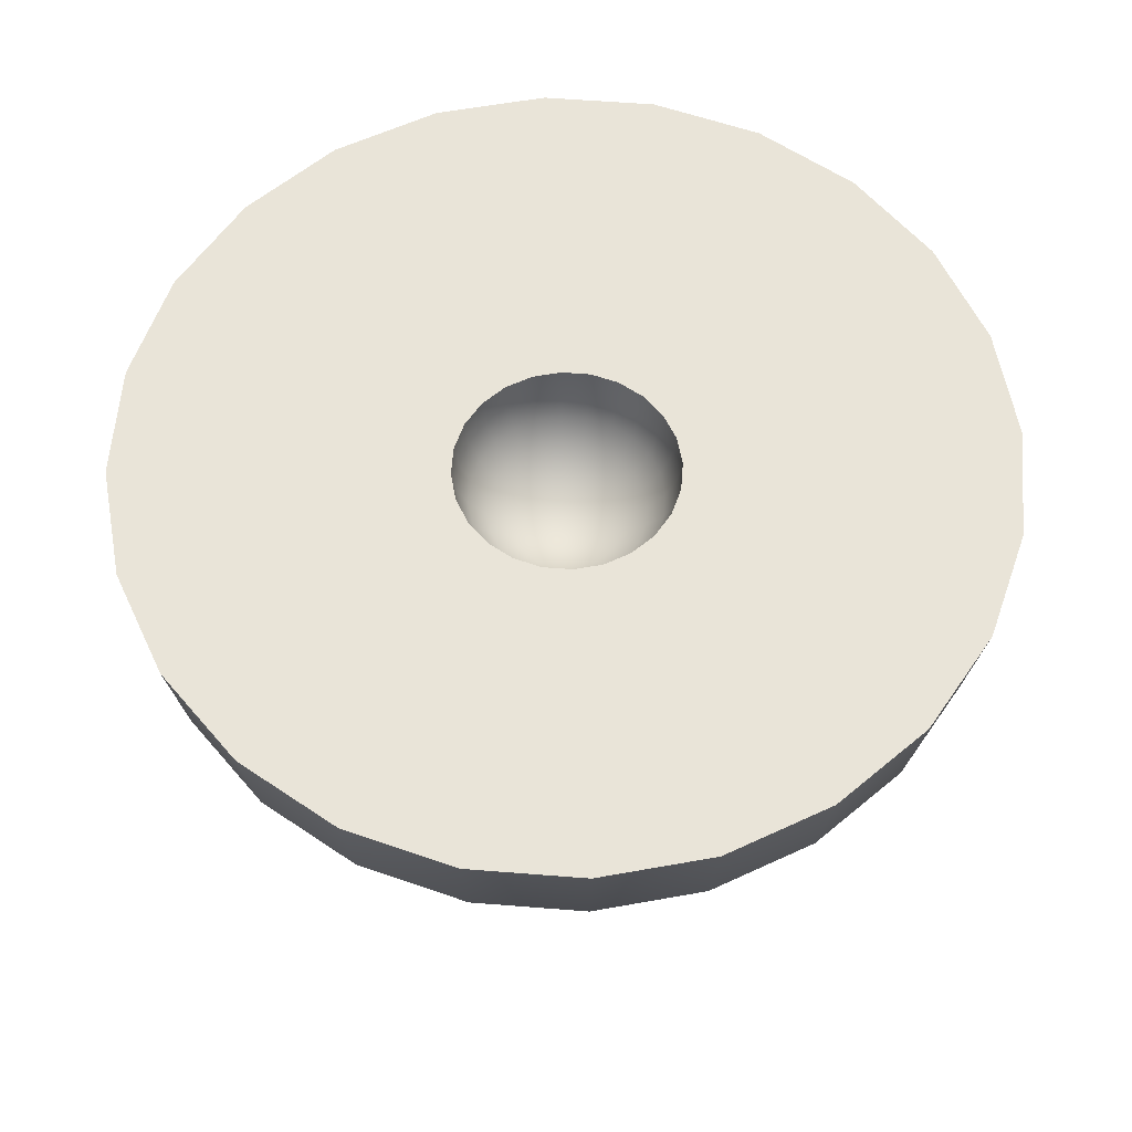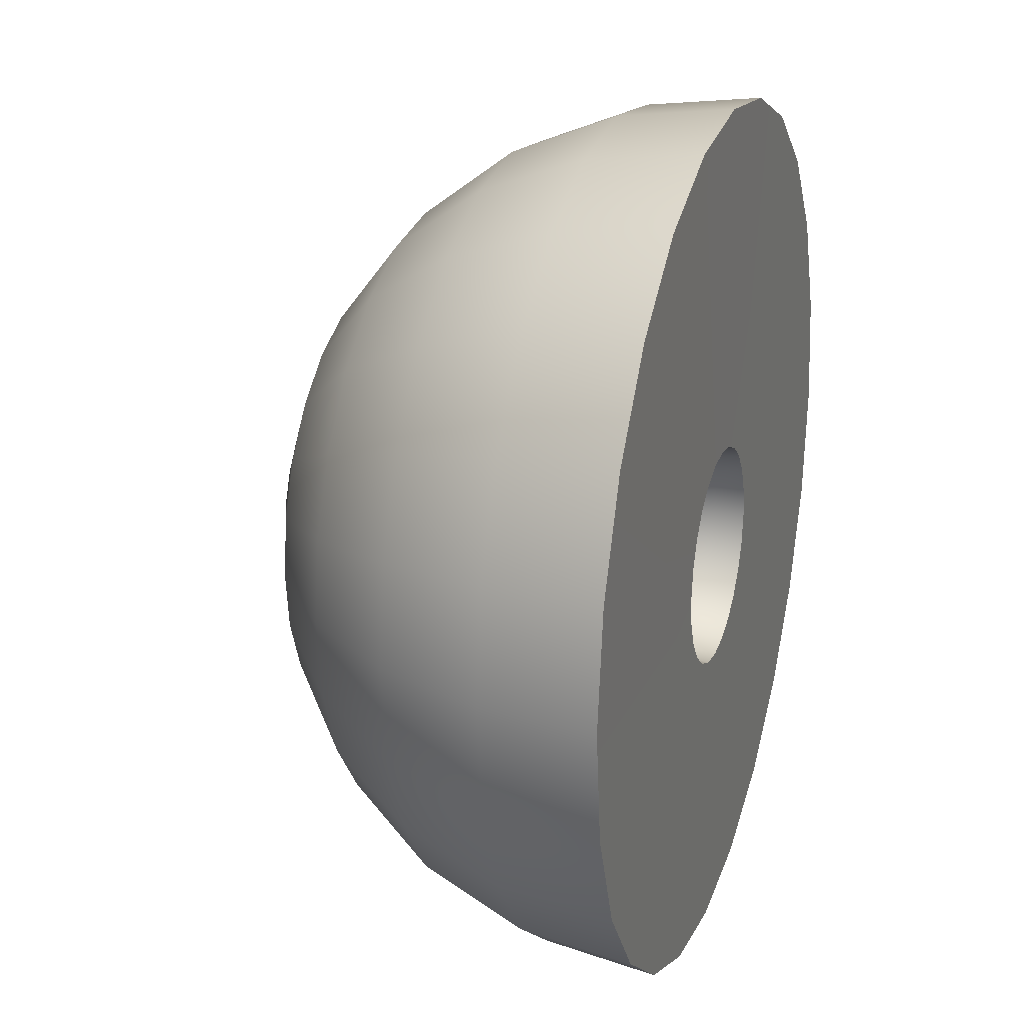
<metadata>
{"format":"obj","ext":"obj","renderer":"f3d","projection":"perspective","resolution":1024,"background":"white","views":[{"elev":60.2,"azim":177.1,"up":"+Y"},{"elev":23.0,"azim":108.1,"up":"+Z"}]}
</metadata>
<code>
g Bowl6
v 1.932 1 -0.5176
v 2 1 0
v 0.5045 0.9992 -0.08489
v 0.4873 0.9992 -0.2155
v 1.732 1 -1
v 0.4369 0.9992 -0.3371
v 1.414 1 -1.414
v 0.3567 0.9992 -0.4416
v 1 1 -1.732
v 0.2522 0.9992 -0.5218
v 0.5176 1 -1.932
v 0.1306 0.9992 -0.5722
v 0 1 -2
v 0 0.9992 -0.5894
v -0.1306 0.9992 -0.5722
v -0.5176 1 -1.932
v -0.2522 0.9992 -0.5218
v -1 1 -1.732
v -0.3567 0.9992 -0.4416
v -1.414 1 -1.414
v -0.4369 0.9992 -0.3371
v -1.732 1 -1
v -0.4873 0.9992 -0.2155
v -1.932 1 -0.5176
v -0.5045 0.9992 -0.08489
v -2 1 0
v -0.4873 0.9992 0.04569
v -1.932 1 0.5176
v -0.4369 0.9992 0.1674
v -1.732 1 1
v -0.3567 0.9992 0.2718
v -1.414 1 1.414
v -0.2522 0.9992 0.352
v -1 1 1.732
v -0.1306 0.9992 0.4024
v -0.5176 1 1.932
v 0 0.9992 0.4196
v 0 1 2
v 0.5176 1 1.932
v 0.1306 0.9992 0.4024
v 1 1 1.732
v 0.2522 0.9992 0.352
v 1.414 1 1.414
v 0.3567 0.9992 0.2718
v 1.732 1 1
v 0.4369 0.9992 0.1674
v 1.932 1 0.5176
v 0.4873 0.9992 0.04569
v 0.5 -0.9319 -0.134
v 0 -1 0
v 0.5176 -0.9319 0
v 0.4483 -0.9319 -0.2588
v 0.366 -0.9319 -0.366
v 0.2588 -0.9319 -0.4483
v 0.134 -0.9319 -0.5
v 0 -0.9319 -0.5176
v -0.134 -0.9319 -0.5
v -0.2588 -0.9319 -0.4483
v -0.366 -0.9319 -0.366
v -0.4483 -0.9319 -0.2588
v -0.5 -0.9319 -0.134
v -0.5176 -0.9319 0
v -0.5 -0.9319 0.134
v -0.4483 -0.9319 0.2588
v -0.366 -0.9319 0.366
v -0.2588 -0.9319 0.4483
v -0.134 -0.9319 0.5
v 0 -0.9319 0.5176
v 0.134 -0.9319 0.5
v 0.2588 -0.9319 0.4483
v 0.366 -0.9319 0.366
v 0.4483 -0.9319 0.2588
v 0.5 -0.9319 0.134
v -0.9659 -0.7321 -0.2588
v -0.866 -0.7321 -0.5
v -0.7071 -0.7321 -0.7071
v -0.5 -0.7321 -0.866
v -0.2588 -0.7321 -0.9659
v 0 -0.7321 -1
v 0.2588 -0.7321 -0.9659
v 0.5 -0.7321 -0.866
v 0.7071 -0.7321 -0.7071
v 0.866 -0.7321 -0.5
v 0.9659 -0.7321 -0.2588
v 1 -0.7321 0
v 0.9659 -0.7321 0.2588
v 0.866 -0.7321 0.5
v 0.7071 -0.7321 0.7071
v 0.5 -0.7321 0.866
v 0.2588 -0.7321 0.9659
v 0 -0.7321 1
v -0.2588 -0.7321 0.9659
v -0.5 -0.7321 0.866
v -0.7071 -0.7321 0.7071
v -0.866 -0.7321 0.5
v -0.9659 -0.7321 0.2588
v -1 -0.7321 0
v -1.414 -0.4142 0
v -1.366 -0.4142 -0.366
v -1.225 -0.4142 -0.7071
v -1 -0.4142 -1
v -0.7071 -0.4142 -1.225
v -0.366 -0.4142 -1.366
v 0 -0.4142 -1.414
v 0.366 -0.4142 -1.366
v 0.7071 -0.4142 -1.225
v 1 -0.4142 -1
v 1.225 -0.4142 -0.7071
v 1.366 -0.4142 -0.366
v 1.414 -0.4142 0
v 1.366 -0.4142 0.366
v 1.225 -0.4142 0.7071
v 1 -0.4142 1
v 0.7071 -0.4142 1.225
v 0.366 -0.4142 1.366
v 0 -0.4142 1.414
v -0.366 -0.4142 1.366
v -0.7071 -0.4142 1.225
v -1 -0.4142 1
v -1.225 -0.4142 0.7071
v -1.366 -0.4142 0.366
v 0.1306 0.5119 -0.08489
v 0 0.4947 -0.08489
v 0.1261 0.5119 -0.1187
v 0.1131 0.5119 -0.1502
v 0.09233 0.5119 -0.1772
v 0.06529 0.5119 -0.198
v 0.03379 0.5119 -0.211
v 0 0.5119 -0.2155
v -0.03379 0.5119 -0.211
v -0.06529 0.5119 -0.198
v -0.09233 0.5119 -0.1772
v -0.1131 0.5119 -0.1502
v -0.1261 0.5119 -0.1187
v -0.1306 0.5119 -0.08489
v -0.1261 0.5119 -0.05109
v -0.1131 0.5119 -0.0196
v -0.09233 0.5119 0.007444
v -0.06529 0.5119 0.02819
v 0.2437 0.5623 -0.1502
v 0.2522 0.5623 -0.08489
v 0.2185 0.5623 -0.211
v 0.1784 0.5623 -0.2633
v 0.1261 0.5623 -0.3033
v 0.06529 0.5623 -0.3285
v 0 0.5623 -0.3371
v -0.06529 0.5623 -0.3285
v -0.1261 0.5623 -0.3033
v -0.1784 0.5623 -0.2633
v -0.2185 0.5623 -0.211
v -0.2437 0.5623 -0.1502
v -0.2522 0.5623 -0.08489
v -0.2437 0.5623 -0.0196
v -0.2185 0.5623 0.04124
v -0.1784 0.5623 0.09348
v -0.1261 0.5623 0.1336
v -0.06529 0.5623 0.1588
v -0.03379 0.5119 0.04124
v 0 0.5119 0.04569
v 0.03379 0.5119 0.04124
v 0.06529 0.5119 0.02819
v 0.09233 0.5119 0.007444
v 0.1131 0.5119 -0.0196
v 0.1261 0.5119 -0.05109
v 0 0.5623 0.1674
v 0.06529 0.5623 0.1588
v 0.1261 0.5623 0.1336
v 0.1784 0.5623 0.09348
v 0.2185 0.5623 0.04124
v 0.2437 0.5623 -0.0196
v 0 0.6425 0.2718
v -0.09233 0.6425 0.2597
v -0.1784 0.6425 0.2241
v -0.2522 0.6425 0.1674
v -0.3089 0.6425 0.09348
v -0.3446 0.6425 0.007444
v -0.3567 0.6425 -0.08489
v -0.3446 0.6425 -0.1772
v -0.3089 0.6425 -0.2633
v -0.2522 0.6425 -0.3371
v -0.1784 0.6425 -0.3938
v -0.09233 0.6425 -0.4295
v 0 0.6425 -0.4416
v 0.09233 0.6425 -0.4295
v 0.1784 0.6425 -0.3938
v 0.2522 0.6425 -0.3371
v 0.3089 0.6425 -0.2633
v 0.3446 0.6425 -0.1772
v 0.3567 0.6425 -0.08489
v 0.3446 0.6425 0.007444
v 0.3089 0.6425 0.09348
v 0.2522 0.6425 0.1674
v 0.1784 0.6425 0.2241
v 0.09233 0.6425 0.2597
v 1.366 -0.4142 -0.366
v 1.414 -0.4142 0
v 1.732 0 0
v 1.673 0 -0.4483
v 1.225 -0.4142 -0.7071
v 1.5 0 -0.866
v 1 -0.4142 -1
v 1.225 0 -1.225
v 1.673 0 0.4483
v 1.366 -0.4142 0.366
v 1.5 0 0.866
v 1.225 -0.4142 0.7071
v 1.225 0 1.225
v 1 -0.4142 1
v 1.932 0.4824 0
v 1.866 0.4824 -0.5
v 1.673 0.4824 -0.9659
v 1.366 0.4824 -1.366
v 1.366 0.4824 1.366
v 1.673 0.4824 0.9659
v 1.866 0.4824 0.5
v 2 1 0
v 1.932 1 -0.5176
v 1.732 1 -1
v 1.414 1 -1.414
v 1.414 1 1.414
v 1.732 1 1
v 1.932 1 0.5176
v 0.4369 0.747 -0.08489
v 0.3567 0.6425 -0.08489
v 0.3446 0.6425 -0.1772
v 0.422 0.747 -0.198
v 0.3089 0.6425 -0.2633
v 0.3784 0.747 -0.3033
v 0.2522 0.6425 -0.3371
v 0.3089 0.747 -0.3938
v 0.422 0.747 0.02819
v 0.3446 0.6425 0.007444
v 0.3784 0.747 0.1336
v 0.3089 0.6425 0.09348
v 0.3089 0.747 0.2241
v 0.2522 0.6425 0.1674
v 0.4873 0.8686 -0.08489
v 0.4707 0.8686 -0.211
v 0.422 0.8686 -0.3285
v 0.3446 0.8686 -0.4295
v 0.3446 0.8686 0.2597
v 0.422 0.8686 0.1588
v 0.4707 0.8686 0.04124
v 0.5045 0.9992 -0.08489
v 0.4873 0.9992 -0.2155
v 0.4369 0.9992 -0.3371
v 0.3567 0.9992 -0.4416
v 0.3567 0.9992 0.2718
v 0.4369 0.9992 0.1674
v 0.4873 0.9992 0.04569
v 0.7071 -0.4142 -1.225
v 1 -0.4142 -1
v 1.225 0 -1.225
v 0.866 0 -1.5
v 0.366 -0.4142 -1.366
v 0.4483 0 -1.673
v 0 -0.4142 -1.414
v 0 0 -1.732
v -0.4483 0 -1.673
v -0.366 -0.4142 -1.366
v -0.866 0 -1.5
v -0.7071 -0.4142 -1.225
v -1.225 0 -1.225
v -1 -0.4142 -1
v 1.366 0.4824 -1.366
v 0.9659 0.4824 -1.673
v 0.5 0.4824 -1.866
v 0 0.4824 -1.932
v -0.5 0.4824 -1.866
v -0.9659 0.4824 -1.673
v -1.366 0.4824 -1.366
v 1.414 1 -1.414
v 1 1 -1.732
v 0.5176 1 -1.932
v 0 1 -2
v -0.5176 1 -1.932
v -1 1 -1.732
v -1.414 1 -1.414
v 0.3089 0.747 -0.3938
v 0.2522 0.6425 -0.3371
v 0.1784 0.6425 -0.3938
v 0.2185 0.747 -0.4633
v 0.09233 0.6425 -0.4295
v 0.1131 0.747 -0.5069
v 0 0.6425 -0.4416
v 0 0.747 -0.5218
v -0.1131 0.747 -0.5069
v -0.09233 0.6425 -0.4295
v -0.2185 0.747 -0.4633
v -0.1784 0.6425 -0.3938
v -0.3089 0.747 -0.3938
v -0.2522 0.6425 -0.3371
v 0.3446 0.8686 -0.4295
v 0.2437 0.8686 -0.5069
v 0.1261 0.8686 -0.5556
v 0 0.8686 -0.5722
v -0.1261 0.8686 -0.5556
v -0.2437 0.8686 -0.5069
v -0.3446 0.8686 -0.4295
v 0.3567 0.9992 -0.4416
v 0.2522 0.9992 -0.5218
v 0.1306 0.9992 -0.5722
v 0 0.9992 -0.5894
v -0.1306 0.9992 -0.5722
v -0.2522 0.9992 -0.5218
v -0.3567 0.9992 -0.4416
v -1.5 0 -0.866
v -1.225 -0.4142 -0.7071
v -1 -0.4142 -1
v -1.225 0 -1.225
v -1.673 0 -0.4483
v -1.366 -0.4142 -0.366
v -1.732 0 0
v -1.414 -0.4142 0
v -1.673 0 0.4483
v -1.366 -0.4142 0.366
v -1.5 0 0.866
v -1.225 -0.4142 0.7071
v -1.225 0 1.225
v -1 -0.4142 1
v -1.673 0.4824 -0.9659
v -1.366 0.4824 -1.366
v -1.866 0.4824 -0.5
v -1.932 0.4824 0
v -1.866 0.4824 0.5
v -1.673 0.4824 0.9659
v -1.366 0.4824 1.366
v -1.732 1 -1
v -1.414 1 -1.414
v -1.932 1 -0.5176
v -2 1 0
v -1.932 1 0.5176
v -1.732 1 1
v -1.414 1 1.414
v -0.2522 0.6425 -0.3371
v -0.3089 0.6425 -0.2633
v -0.3784 0.747 -0.3033
v -0.3089 0.747 -0.3938
v -0.422 0.747 -0.198
v -0.3446 0.6425 -0.1772
v -0.4369 0.747 -0.08489
v -0.3567 0.6425 -0.08489
v -0.422 0.747 0.02819
v -0.3446 0.6425 0.007444
v -0.3784 0.747 0.1336
v -0.3089 0.6425 0.09348
v -0.3089 0.747 0.2241
v -0.2522 0.6425 0.1674
v -0.422 0.8686 -0.3285
v -0.3446 0.8686 -0.4295
v -0.4707 0.8686 -0.211
v -0.4873 0.8686 -0.08489
v -0.4707 0.8686 0.04124
v -0.422 0.8686 0.1588
v -0.3446 0.8686 0.2597
v -0.4369 0.9992 -0.3371
v -0.3567 0.9992 -0.4416
v -0.4873 0.9992 -0.2155
v -0.5045 0.9992 -0.08489
v -0.4873 0.9992 0.04569
v -0.4369 0.9992 0.1674
v -0.3567 0.9992 0.2718
v -0.866 0 1.5
v -0.7071 -0.4142 1.225
v -1 -0.4142 1
v -1.225 0 1.225
v -0.4483 0 1.673
v -0.366 -0.4142 1.366
v 0 0 1.732
v 0 -0.4142 1.414
v 0.366 -0.4142 1.366
v 0.4483 0 1.673
v 0.7071 -0.4142 1.225
v 0.866 0 1.5
v 1 -0.4142 1
v 1.225 0 1.225
v -0.9659 0.4824 1.673
v -1.366 0.4824 1.366
v -0.5 0.4824 1.866
v 0 0.4824 1.932
v 0.5 0.4824 1.866
v 0.9659 0.4824 1.673
v 1.366 0.4824 1.366
v -1 1 1.732
v -1.414 1 1.414
v -0.5176 1 1.932
v 0 1 2
v 0.5176 1 1.932
v 1 1 1.732
v 1.414 1 1.414
v -0.2522 0.6425 0.1674
v -0.1784 0.6425 0.2241
v -0.2185 0.747 0.2935
v -0.3089 0.747 0.2241
v -0.1131 0.747 0.3371
v -0.09233 0.6425 0.2597
v 0 0.747 0.352
v 0 0.6425 0.2718
v 0.09233 0.6425 0.2597
v 0.1131 0.747 0.3371
v 0.1784 0.6425 0.2241
v 0.2185 0.747 0.2935
v 0.2522 0.6425 0.1674
v 0.3089 0.747 0.2241
v -0.2437 0.8686 0.3371
v -0.3446 0.8686 0.2597
v -0.1261 0.8686 0.3858
v 0 0.8686 0.4024
v 0.1261 0.8686 0.3858
v 0.2437 0.8686 0.3371
v 0.3446 0.8686 0.2597
v -0.2522 0.9992 0.352
v -0.3567 0.9992 0.2718
v -0.1306 0.9992 0.4024
v 0 0.9992 0.4196
v 0.1306 0.9992 0.4024
v 0.2522 0.9992 0.352
v 0.3567 0.9992 0.2718
f 3 2 1
f 4 3 1
f 4 1 5
f 6 4 5
f 6 5 7
f 8 6 7
f 8 7 9
f 10 8 9
f 10 9 11
f 12 10 11
f 12 11 13
f 14 12 13
f 14 13 15
f 13 16 15
f 15 16 17
f 16 18 17
f 17 18 19
f 18 20 19
f 19 20 21
f 20 22 21
f 21 22 23
f 22 24 23
f 23 24 25
f 24 26 25
f 25 26 27
f 26 28 27
f 27 28 29
f 28 30 29
f 29 30 31
f 30 32 31
f 31 32 33
f 32 34 33
f 33 34 35
f 34 36 35
f 35 36 37
f 36 38 37
f 37 38 39
f 40 37 39
f 40 39 41
f 42 40 41
f 42 41 43
f 44 42 43
f 44 43 45
f 46 44 45
f 46 45 47
f 48 46 47
f 48 47 2
f 3 48 2
f 51 50 49
f 49 50 52
f 52 50 53
f 53 50 54
f 54 50 55
f 55 50 56
f 56 50 57
f 57 50 58
f 58 50 59
f 59 50 60
f 60 50 61
f 61 50 62
f 62 50 63
f 63 50 64
f 64 50 65
f 65 50 66
f 66 50 67
f 67 50 68
f 68 50 69
f 69 50 70
f 70 50 71
f 71 50 72
f 72 50 73
f 73 50 51
f 60 61 74
f 75 60 74
f 59 60 75
f 76 59 75
f 58 59 76
f 77 58 76
f 57 58 77
f 78 57 77
f 56 57 78
f 79 56 78
f 79 80 56
f 80 55 56
f 80 81 55
f 81 54 55
f 81 82 54
f 82 53 54
f 82 83 53
f 83 52 53
f 83 84 52
f 84 49 52
f 84 85 49
f 85 51 49
f 85 86 51
f 86 73 51
f 86 87 73
f 87 72 73
f 87 88 72
f 88 71 72
f 88 89 71
f 89 70 71
f 89 90 70
f 90 69 70
f 90 91 69
f 91 68 69
f 67 68 91
f 92 67 91
f 66 67 92
f 93 66 92
f 65 66 93
f 94 65 93
f 64 65 94
f 95 64 94
f 63 64 95
f 96 63 95
f 62 63 96
f 97 62 96
f 61 62 97
f 74 61 97
f 74 97 98
f 99 74 98
f 75 74 99
f 100 75 99
f 76 75 100
f 101 76 100
f 77 76 101
f 102 77 101
f 78 77 102
f 103 78 102
f 79 78 103
f 104 79 103
f 104 105 79
f 105 80 79
f 105 106 80
f 106 81 80
f 106 107 81
f 107 82 81
f 107 108 82
f 108 83 82
f 108 109 83
f 109 84 83
f 109 110 84
f 110 85 84
f 110 111 85
f 111 86 85
f 111 112 86
f 112 87 86
f 112 113 87
f 113 88 87
f 113 114 88
f 114 89 88
f 114 115 89
f 115 90 89
f 115 116 90
f 116 91 90
f 92 91 116
f 117 92 116
f 93 92 117
f 118 93 117
f 94 93 118
f 119 94 118
f 95 94 119
f 120 95 119
f 96 95 120
f 121 96 120
f 97 96 121
f 98 97 121
f 124 123 122
f 125 123 124
f 126 123 125
f 127 123 126
f 128 123 127
f 129 123 128
f 130 123 129
f 131 123 130
f 132 123 131
f 133 123 132
f 134 123 133
f 135 123 134
f 136 123 135
f 137 123 136
f 138 123 137
f 139 123 138
f 125 124 140
f 140 124 141
f 124 122 141
f 142 125 140
f 126 125 142
f 143 126 142
f 127 126 143
f 144 127 143
f 128 127 144
f 145 128 144
f 129 128 145
f 146 129 145
f 146 147 129
f 147 130 129
f 147 148 130
f 148 131 130
f 148 149 131
f 149 132 131
f 149 150 132
f 150 133 132
f 150 151 133
f 151 134 133
f 151 152 134
f 152 135 134
f 152 153 135
f 153 136 135
f 153 154 136
f 154 137 136
f 154 155 137
f 155 138 137
f 155 156 138
f 156 139 138
f 156 157 139
f 157 158 139
f 158 123 139
f 159 123 158
f 160 123 159
f 161 123 160
f 162 123 161
f 163 123 162
f 164 123 163
f 122 123 164
f 165 159 158
f 157 165 158
f 160 159 165
f 166 160 165
f 161 160 166
f 167 161 166
f 162 161 167
f 168 162 167
f 163 162 168
f 169 163 168
f 164 163 169
f 170 164 169
f 122 164 170
f 141 122 170
f 166 165 171
f 171 165 157
f 172 171 157
f 172 157 156
f 173 172 156
f 173 156 155
f 174 173 155
f 174 155 154
f 175 174 154
f 175 154 153
f 176 175 153
f 176 153 152
f 177 176 152
f 177 152 151
f 178 177 151
f 178 151 150
f 179 178 150
f 179 150 149
f 180 179 149
f 180 149 148
f 181 180 148
f 181 148 147
f 182 181 147
f 182 147 146
f 183 182 146
f 183 146 184
f 146 145 184
f 184 145 185
f 145 144 185
f 185 144 186
f 144 143 186
f 186 143 187
f 143 142 187
f 187 142 188
f 142 140 188
f 188 140 189
f 140 141 189
f 189 141 190
f 141 170 190
f 190 170 191
f 170 169 191
f 191 169 192
f 169 168 192
f 192 168 193
f 168 167 193
f 193 167 194
f 167 166 194
f 194 166 171
f 197 196 195
f 198 197 195
f 198 195 199
f 200 198 199
f 200 199 201
f 202 200 201
f 197 203 196
f 203 204 196
f 203 205 204
f 205 206 204
f 205 207 206
f 207 208 206
f 209 197 198
f 210 209 198
f 210 198 200
f 211 210 200
f 211 200 202
f 212 211 202
f 213 207 205
f 214 213 205
f 214 205 203
f 215 214 203
f 215 203 197
f 209 215 197
f 216 209 210
f 217 216 210
f 217 210 211
f 218 217 211
f 218 211 212
f 219 218 212
f 220 213 214
f 221 220 214
f 221 214 215
f 222 221 215
f 222 215 209
f 216 222 209
f 225 224 223
f 226 225 223
f 227 225 226
f 228 227 226
f 229 227 228
f 230 229 228
f 223 224 231
f 224 232 231
f 231 232 233
f 232 234 233
f 233 234 235
f 234 236 235
f 226 223 237
f 238 226 237
f 228 226 238
f 239 228 238
f 230 228 239
f 240 230 239
f 233 235 241
f 242 233 241
f 231 233 242
f 243 231 242
f 223 231 243
f 237 223 243
f 238 237 244
f 245 238 244
f 239 238 245
f 246 239 245
f 240 239 246
f 247 240 246
f 242 241 248
f 249 242 248
f 243 242 249
f 250 243 249
f 237 243 250
f 244 237 250
f 253 252 251
f 254 253 251
f 254 251 255
f 256 254 255
f 256 255 257
f 258 256 257
f 258 257 259
f 257 260 259
f 259 260 261
f 260 262 261
f 261 262 263
f 262 264 263
f 265 253 254
f 266 265 254
f 266 254 256
f 267 266 256
f 267 256 258
f 268 267 258
f 258 259 269
f 268 258 269
f 259 261 270
f 269 259 270
f 261 263 271
f 270 261 271
f 272 265 266
f 273 272 266
f 273 266 267
f 274 273 267
f 274 267 268
f 275 274 268
f 268 269 276
f 275 268 276
f 269 270 277
f 276 269 277
f 270 271 278
f 277 270 278
f 281 280 279
f 282 281 279
f 283 281 282
f 284 283 282
f 285 283 284
f 286 285 284
f 286 287 285
f 287 288 285
f 287 289 288
f 289 290 288
f 289 291 290
f 291 292 290
f 282 279 293
f 294 282 293
f 284 282 294
f 295 284 294
f 286 284 295
f 296 286 295
f 297 287 286
f 296 297 286
f 298 289 287
f 297 298 287
f 299 291 289
f 298 299 289
f 294 293 300
f 301 294 300
f 295 294 301
f 302 295 301
f 296 295 302
f 303 296 302
f 304 297 296
f 303 304 296
f 305 298 297
f 304 305 297
f 306 299 298
f 305 306 298
f 309 308 307
f 310 309 307
f 307 308 311
f 308 312 311
f 311 312 313
f 312 314 313
f 313 314 315
f 314 316 315
f 315 316 317
f 316 318 317
f 317 318 319
f 318 320 319
f 310 307 321
f 322 310 321
f 307 311 323
f 321 307 323
f 311 313 324
f 323 311 324
f 313 315 325
f 324 313 325
f 315 317 326
f 325 315 326
f 317 319 327
f 326 317 327
f 322 321 328
f 329 322 328
f 321 323 330
f 328 321 330
f 323 324 331
f 330 323 331
f 324 325 332
f 331 324 332
f 325 326 333
f 332 325 333
f 326 327 334
f 333 326 334
f 337 336 335
f 338 337 335
f 337 339 336
f 339 340 336
f 339 341 340
f 341 342 340
f 341 343 342
f 343 344 342
f 343 345 344
f 345 346 344
f 345 347 346
f 347 348 346
f 349 337 338
f 350 349 338
f 351 339 337
f 349 351 337
f 352 341 339
f 351 352 339
f 353 343 341
f 352 353 341
f 354 345 343
f 353 354 343
f 355 347 345
f 354 355 345
f 356 349 350
f 357 356 350
f 358 351 349
f 356 358 349
f 359 352 351
f 358 359 351
f 360 353 352
f 359 360 352
f 361 354 353
f 360 361 353
f 362 355 354
f 361 362 354
f 365 364 363
f 366 365 363
f 363 364 367
f 364 368 367
f 367 368 369
f 368 370 369
f 369 370 371
f 372 369 371
f 372 371 373
f 374 372 373
f 374 373 375
f 376 374 375
f 366 363 377
f 378 366 377
f 363 367 379
f 377 363 379
f 367 369 380
f 379 367 380
f 380 369 372
f 381 380 372
f 381 372 374
f 382 381 374
f 382 374 376
f 383 382 376
f 378 377 384
f 385 378 384
f 377 379 386
f 384 377 386
f 379 380 387
f 386 379 387
f 387 380 381
f 388 387 381
f 388 381 382
f 389 388 382
f 389 382 383
f 390 389 383
f 393 392 391
f 394 393 391
f 393 395 392
f 395 396 392
f 395 397 396
f 397 398 396
f 399 398 397
f 400 399 397
f 401 399 400
f 402 401 400
f 403 401 402
f 404 403 402
f 405 393 394
f 406 405 394
f 407 395 393
f 405 407 393
f 408 397 395
f 407 408 395
f 400 397 408
f 409 400 408
f 402 400 409
f 410 402 409
f 404 402 410
f 411 404 410
f 412 405 406
f 413 412 406
f 414 407 405
f 412 414 405
f 415 408 407
f 414 415 407
f 409 408 415
f 416 409 415
f 410 409 416
f 417 410 416
f 411 410 417
f 418 411 417

</code>
